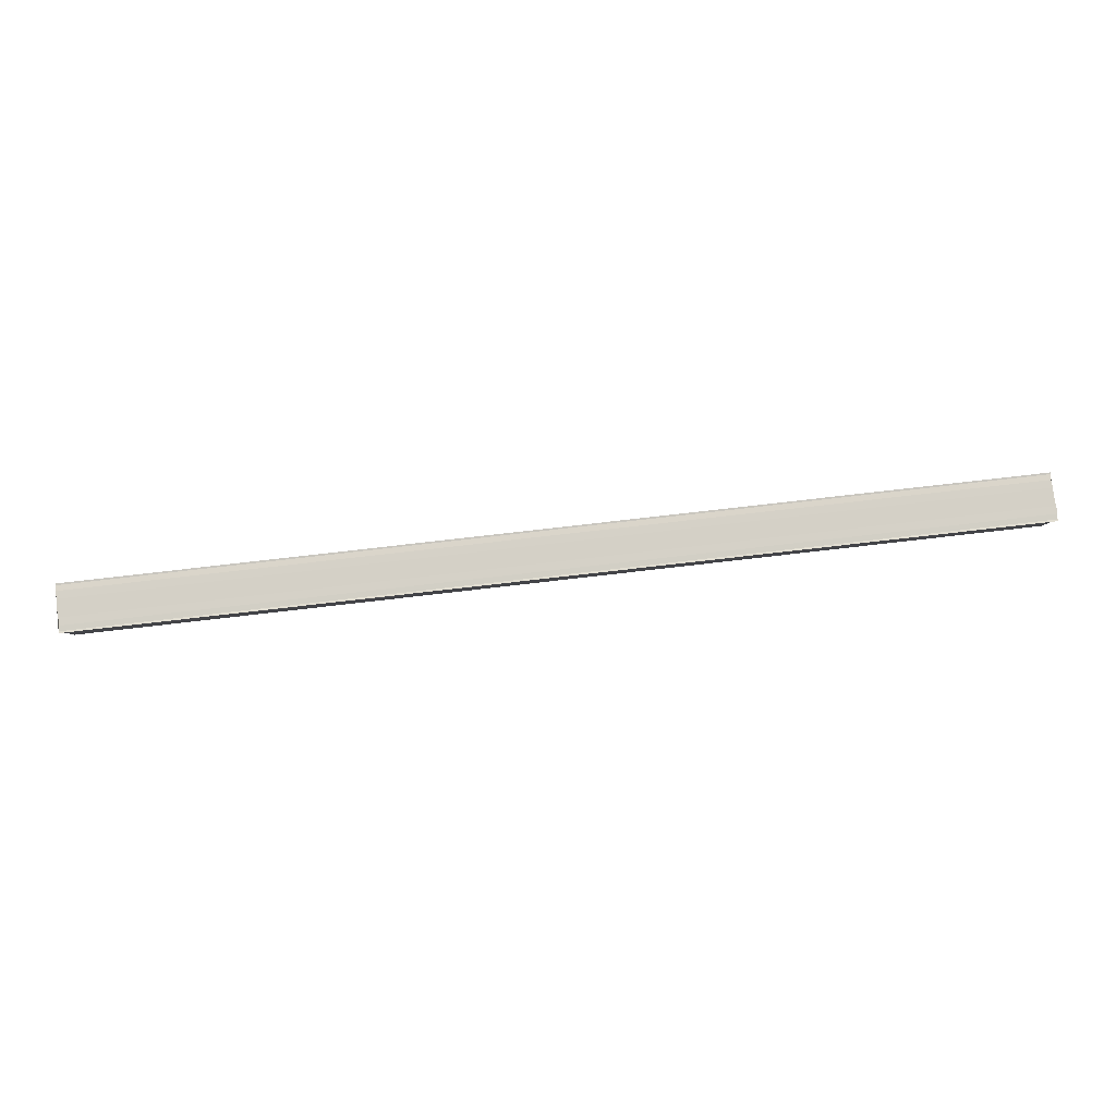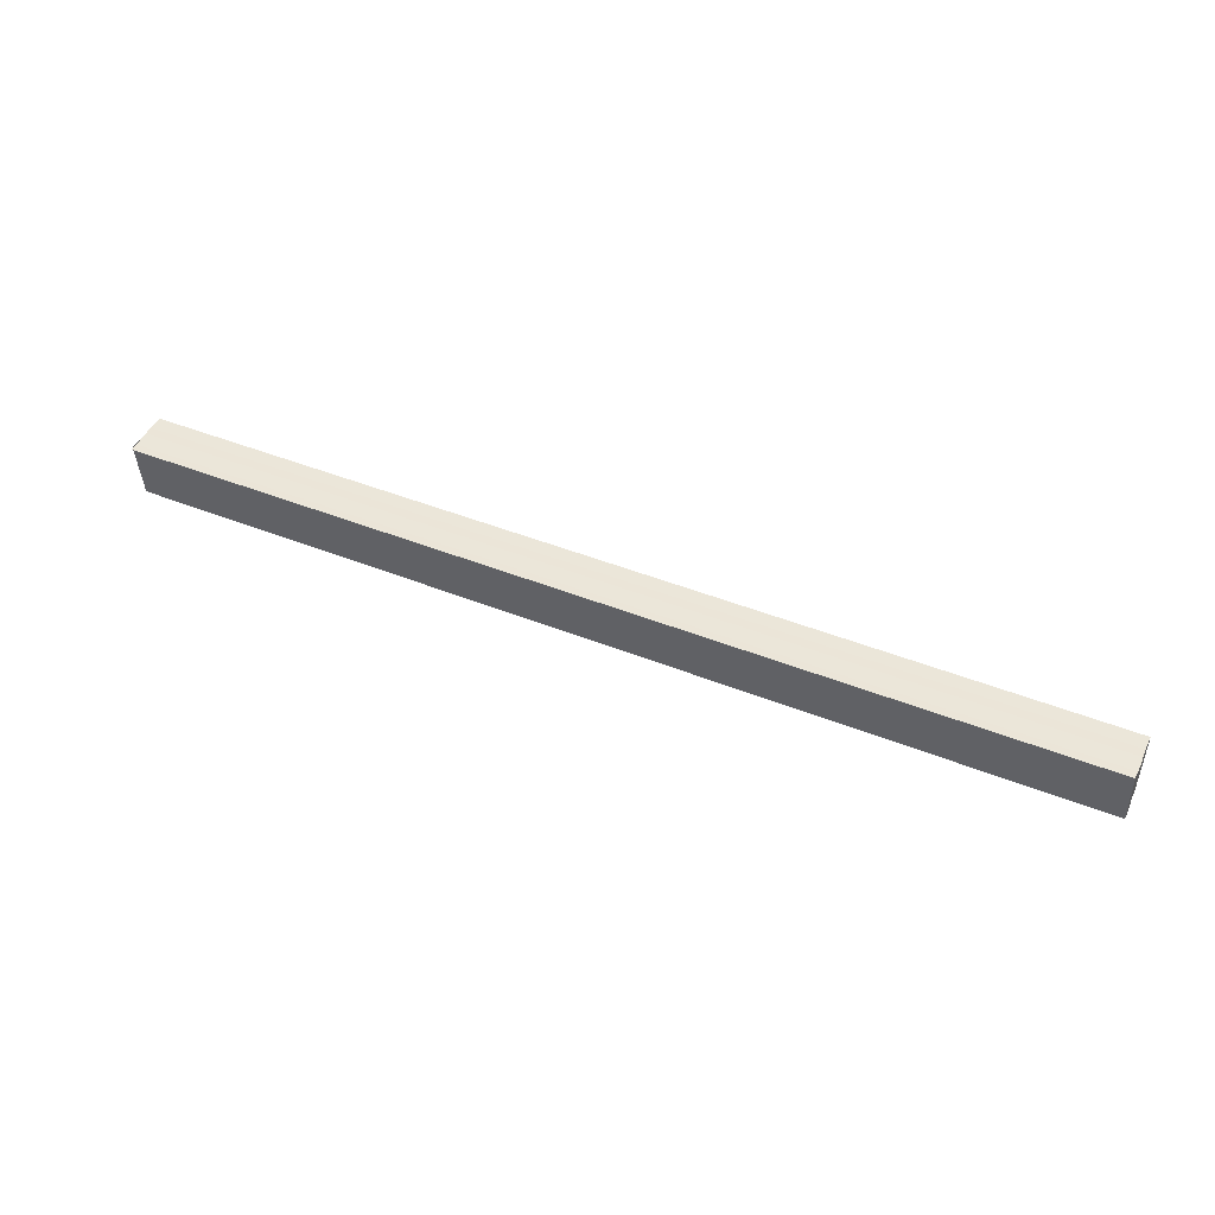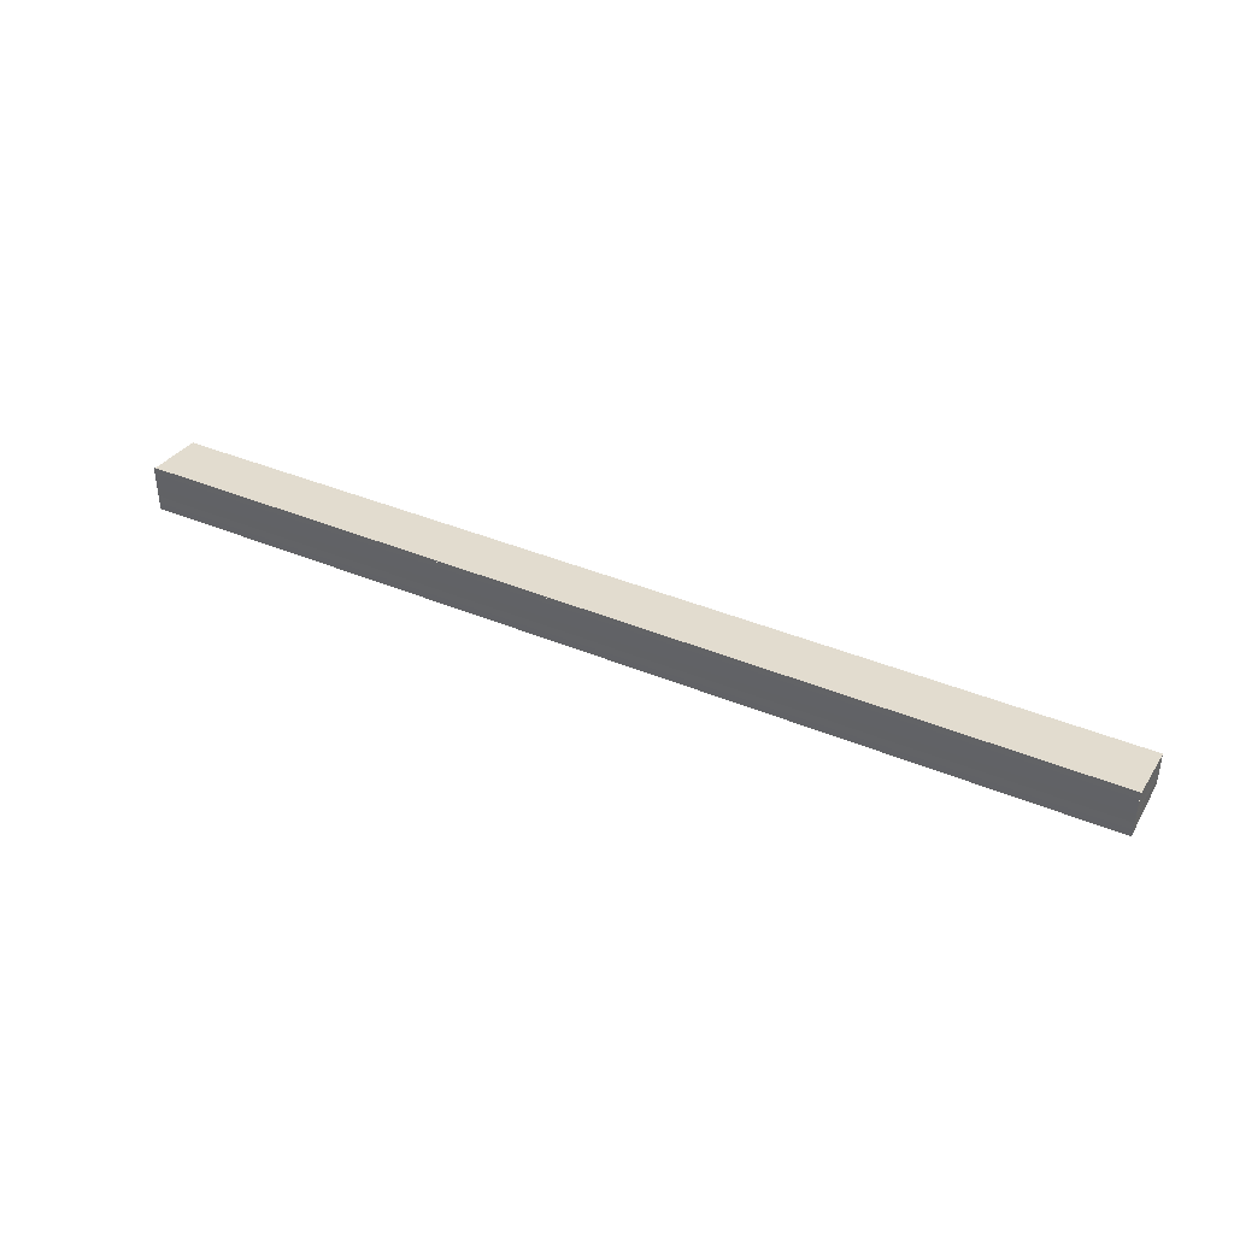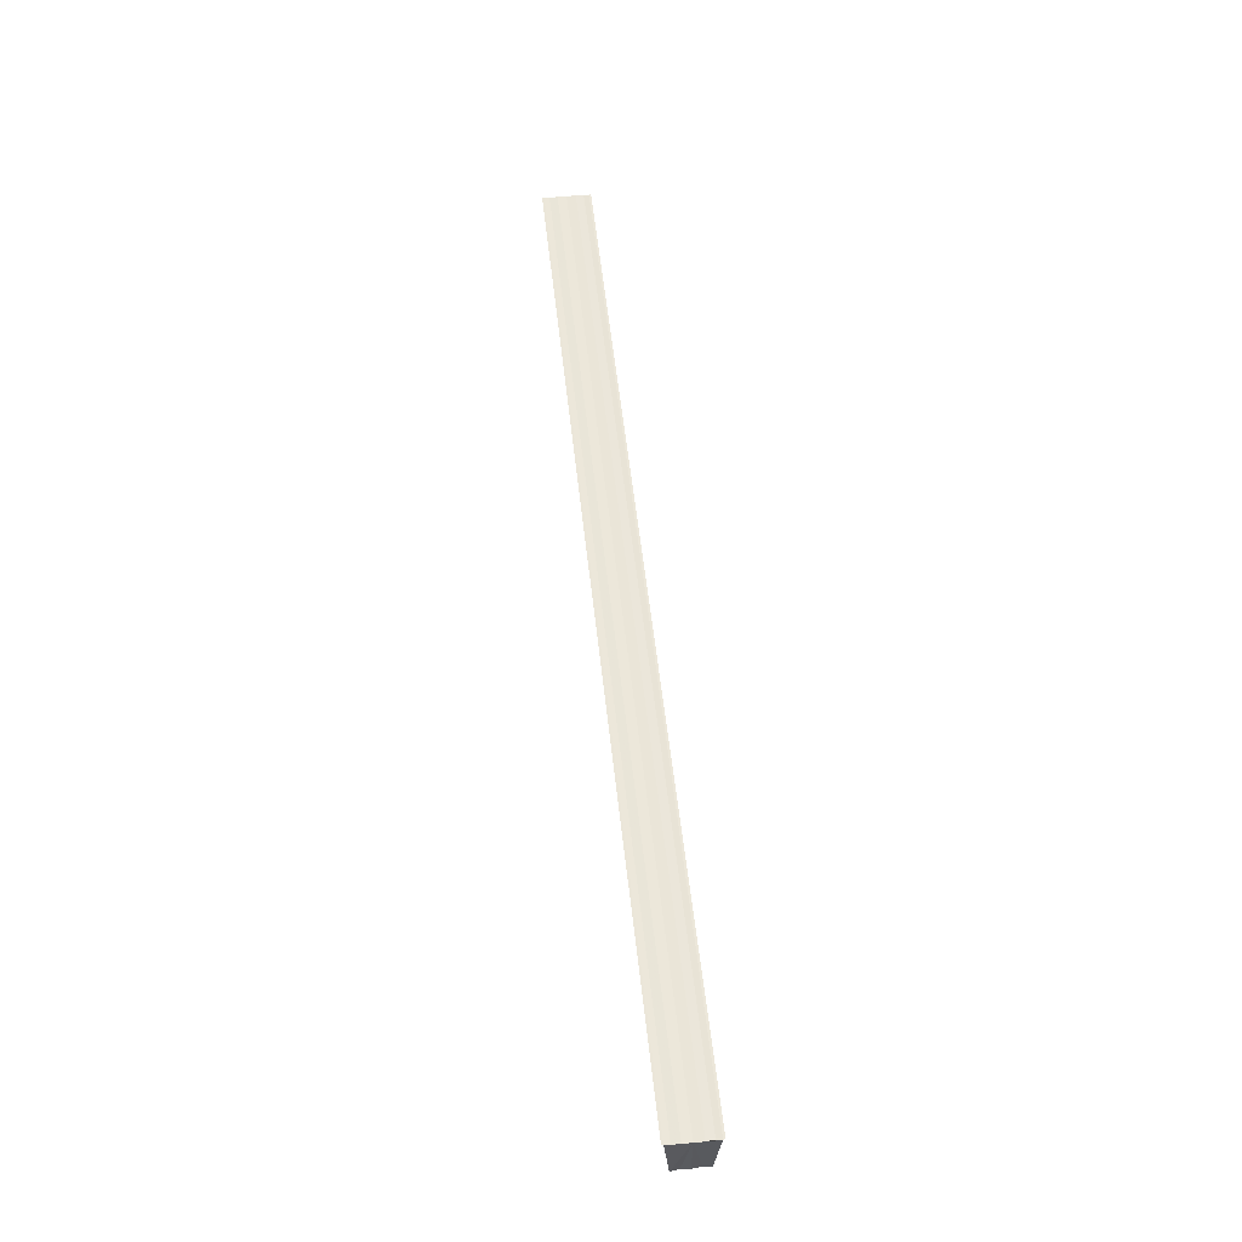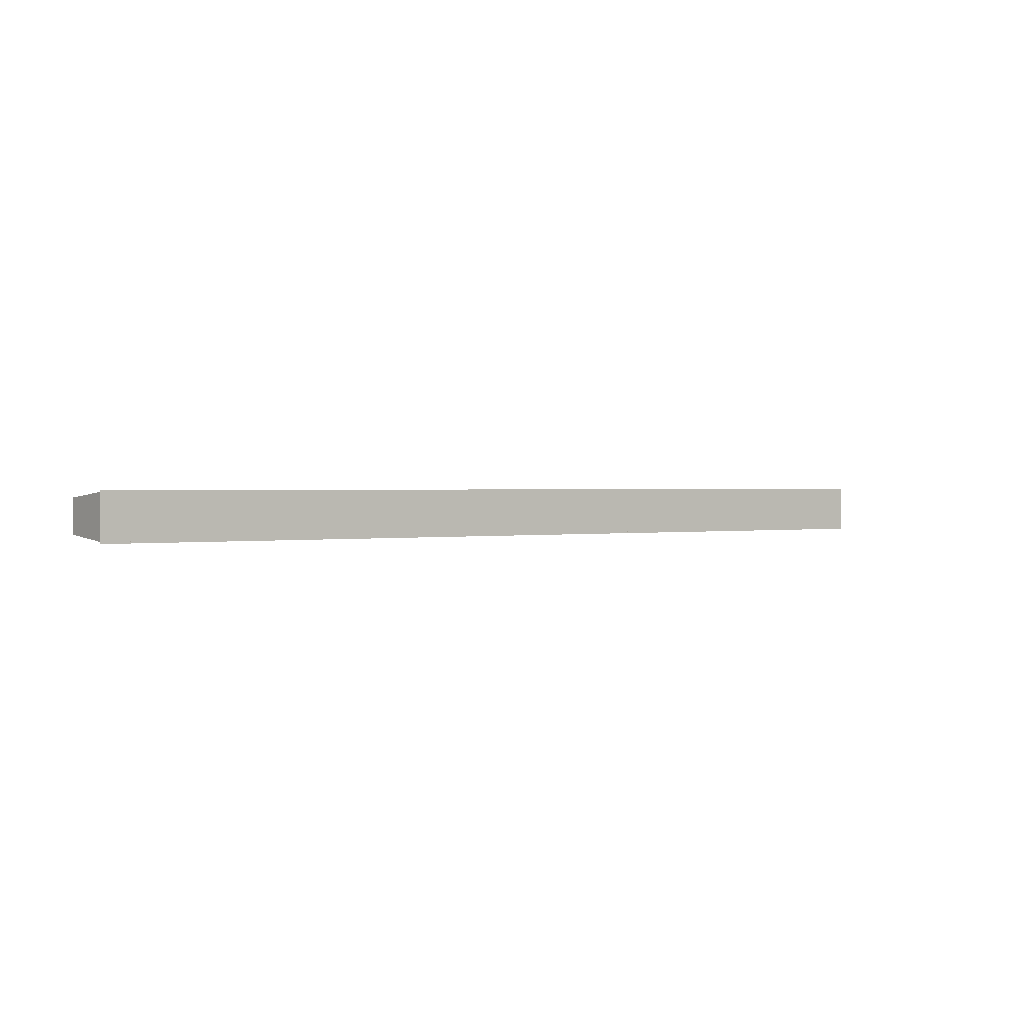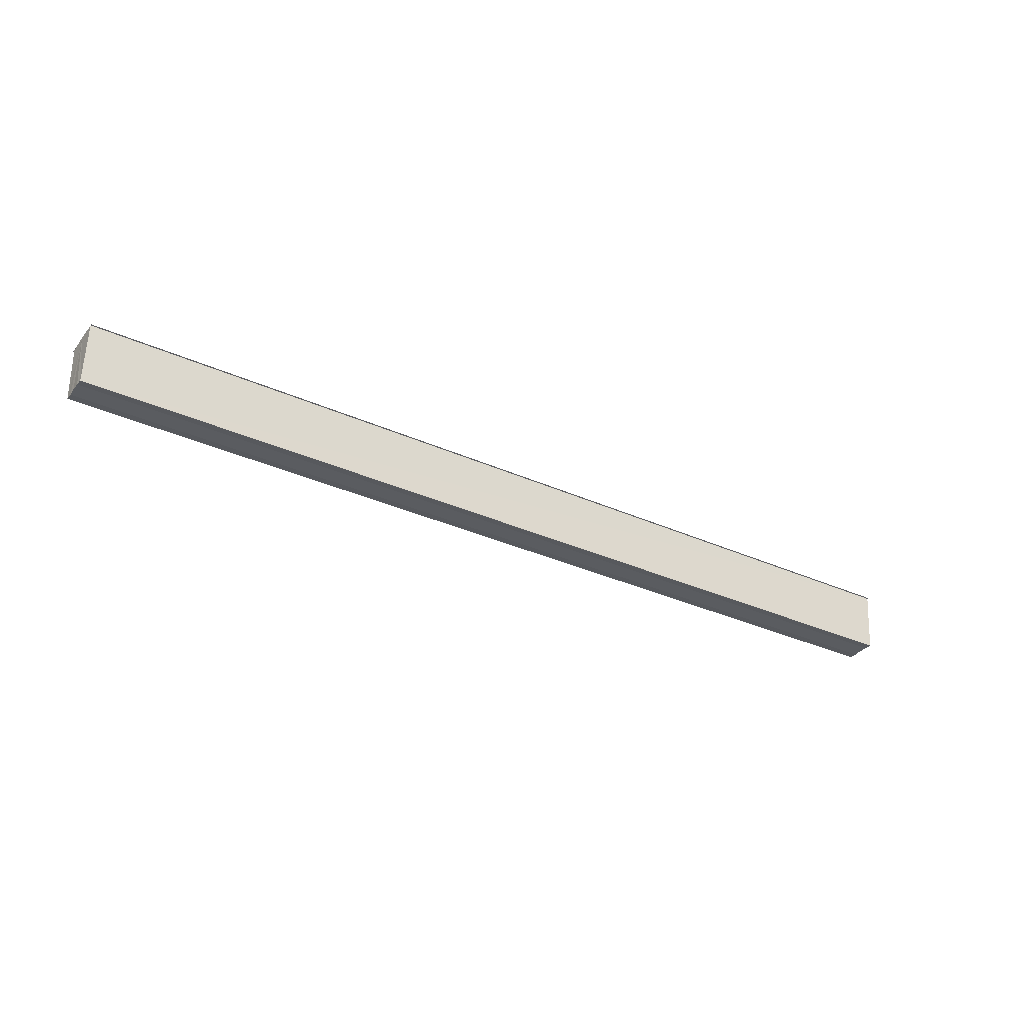
<metadata>
{"format":"obj","ext":"obj","renderer":"f3d","projection":"perspective","resolution":1024,"background":"white","views":[{"elev":79.7,"azim":-6.5,"up":"+Y"},{"elev":46.5,"azim":-155.6,"up":"+Y"},{"elev":38.6,"azim":-152.2,"up":"+Z"},{"elev":57.2,"azim":-96.4,"up":"+Y"},{"elev":0.8,"azim":142.7,"up":"+Z"},{"elev":-33.1,"azim":148.1,"up":"+Y"}]}
</metadata>
<code>
o 31688
v 2173 1876 14.45
v 2173 1876 14.44
v 2173 1876 14.45
v 2173 1876 14.44
v 2173 1876 14.44
v 2173 1876 14.45
v 2173 1876 14.45
v 2173 1876 14.45
v 2173 1876 14.45
v 2173 1876 14.45
v 2173 1876 14.45
v 2173 1876 14.45
v 2173 1876 14.45
v 2173 1876 14.44
v 2173 1876 14.44
v 2173 1876 14.44
v 2173 1876 14.44
v 2173 1876 14.45
v 2173 1876 14.44
v 2173 1876 14.45
v 2173 1876 14.45
v 2173 1876 14.44
v 2173 1876 14.45
v 2173 1876 14.45
v 2173 1876 14.45
v 2173 1876 14.45
v 2173 1876 14.45
v 2173 1876 14.45
v 2173 1876 14.45
v 2173 1876 14.45
v 2173 1876 14.45
v 2173 1876 14.45
v 2173 1876 14.45
v 2173 1876 14.45
v 2173 1876 14.45
v 2173 1876 14.45
v 2173 1876 14.45
v 2173 1876 14.45
v 2173 1876 14.45
v 2173 1876 14.45
v 2173 1876 14.45
v 2173 1876 14.45
v 2173 1876 14.45
v 2173 1876 14.45
v 2173 1876 14.45
v 2173 1876 14.44
v 2173 1876 14.44
v 2173 1876 14.44
v 2173 1876 14.44
v 2173 1876 14.44
v 2173 1876 14.44
v 2173 1876 14.44
v 2173 1876 14.44
v 2173 1876 14.44
v 2173 1876 14.44
v 2173 1876 14.44
v 2173 1876 14.44
v 2173 1876 14.44
v 2173 1876 14.44
v 2173 1876 14.44
v 2173 1876 14.44
v 2173 1876 14.44
v 2173 1876 14.44
v 2173 1876 14.44
v 2173 1876 14.44
f 1 2 3
f 2 4 5
f 6 1 7
f 8 6 9
f 9 10 11
f 11 12 13
f 13 14 15
f 15 16 17
f 18 16 19
f 18 19 20
f 18 20 21
f 18 22 16
f 18 21 23
f 18 23 24
f 25 24 26
f 27 28 25
f 29 23 30
f 29 31 32
f 33 34 29
f 33 35 29
f 36 24 37
f 38 39 36
f 40 38 36
f 41 38 40
f 42 41 40
f 42 37 43
f 42 43 44
f 42 44 45
f 42 45 46
f 42 46 47
f 42 47 48
f 18 41 42
f 49 18 42
f 50 18 49
f 51 50 49
f 52 50 51
f 53 52 51
f 54 52 55
f 56 57 55
f 55 58 59
f 60 61 62
f 63 61 64
f 62 22 65
f 64 22 65

</code>
